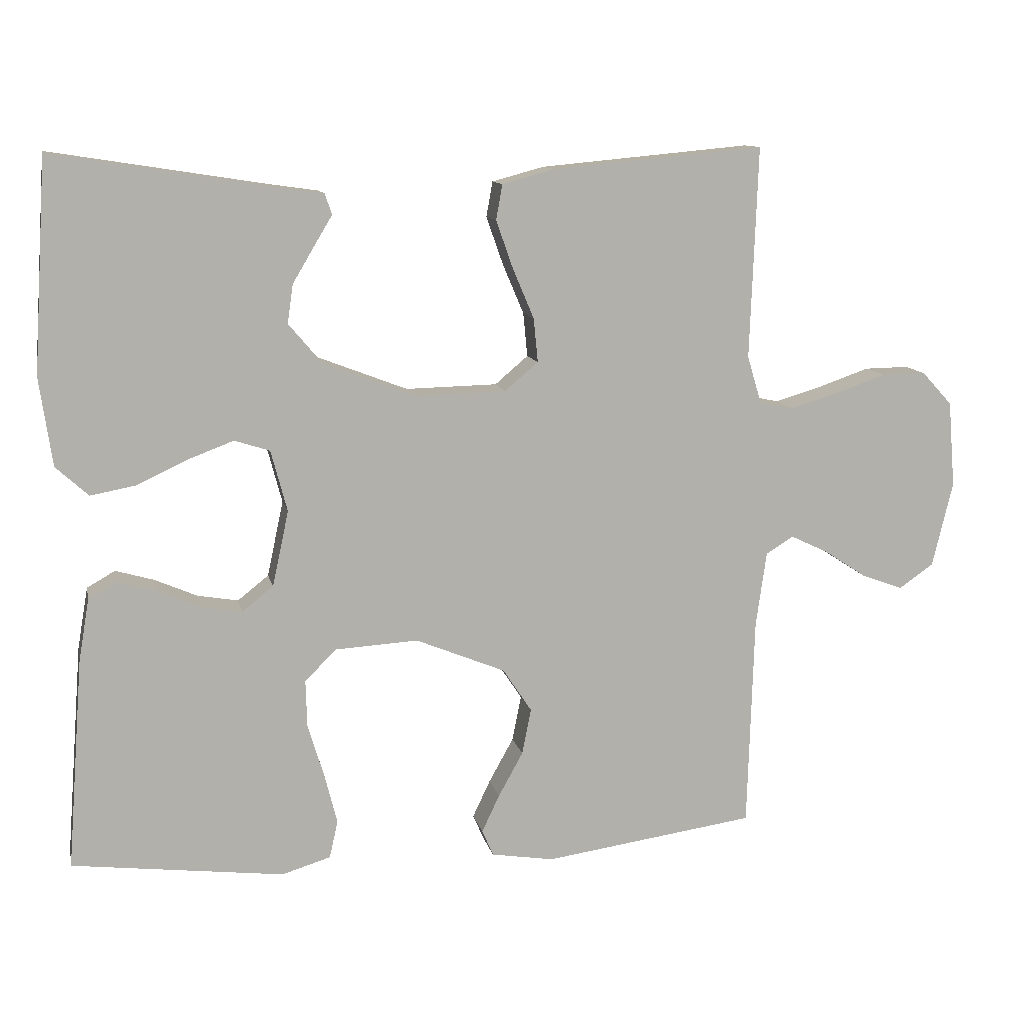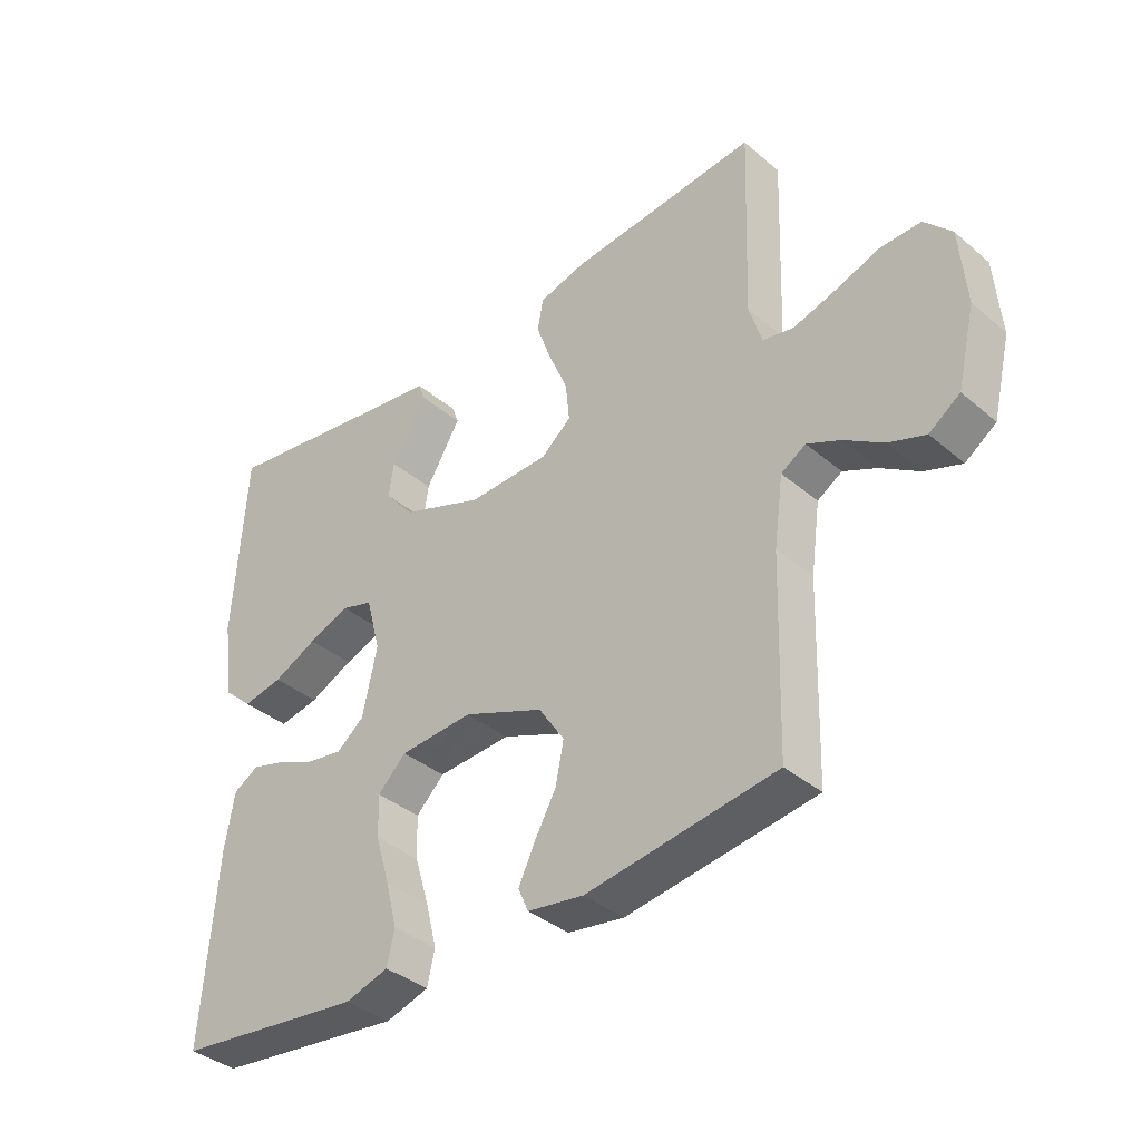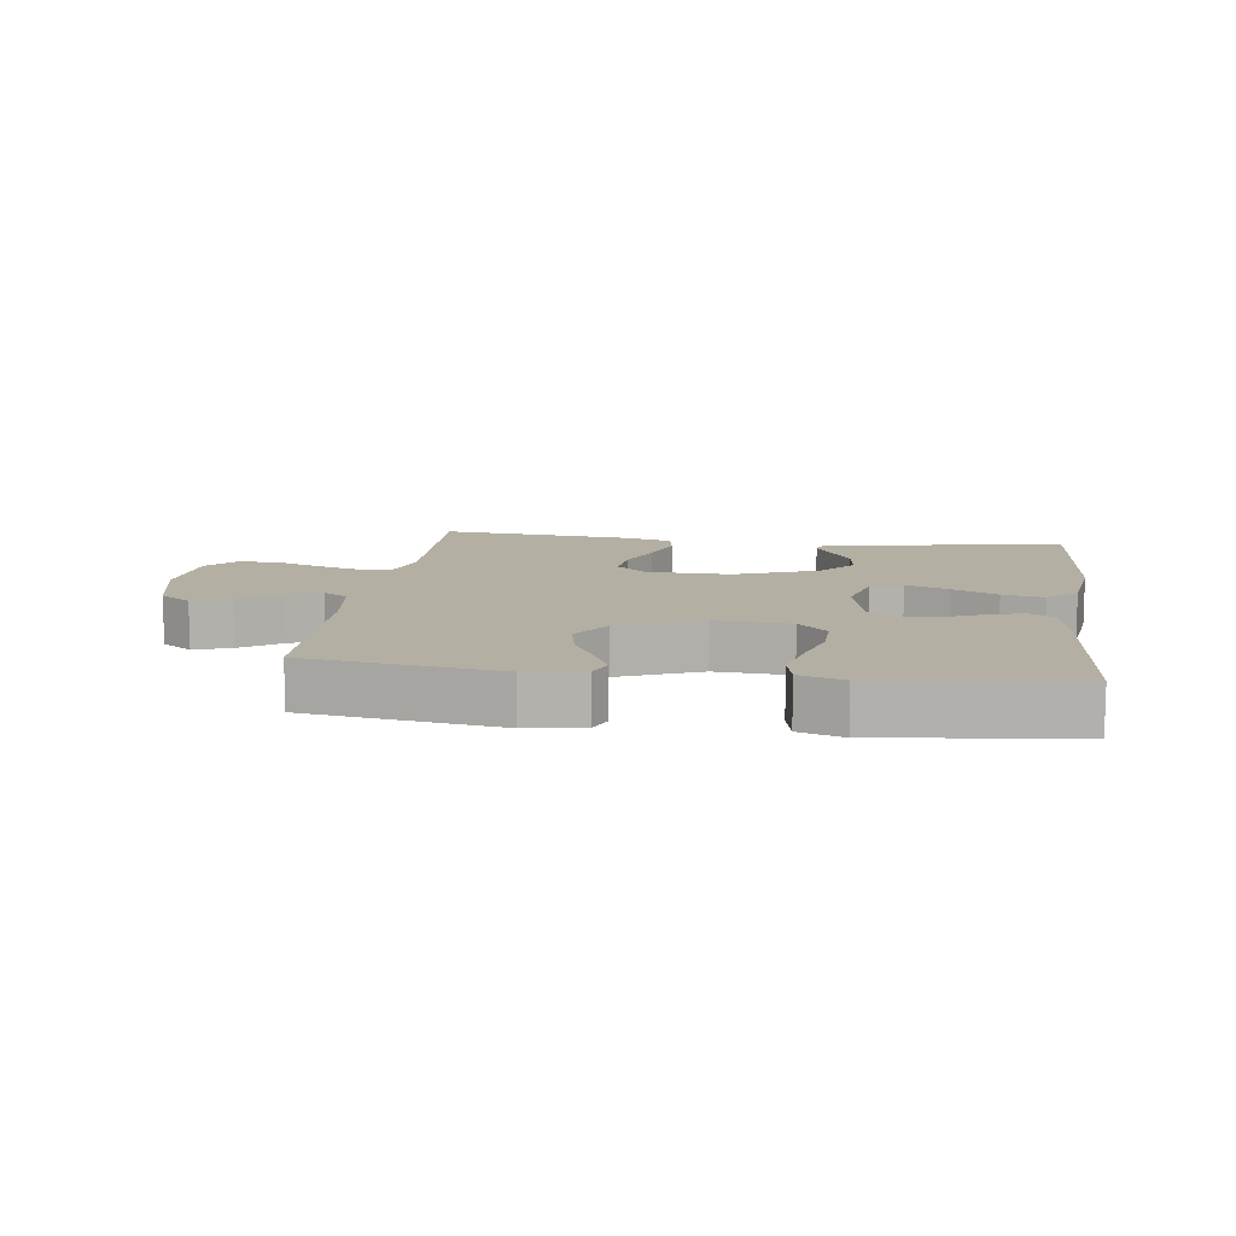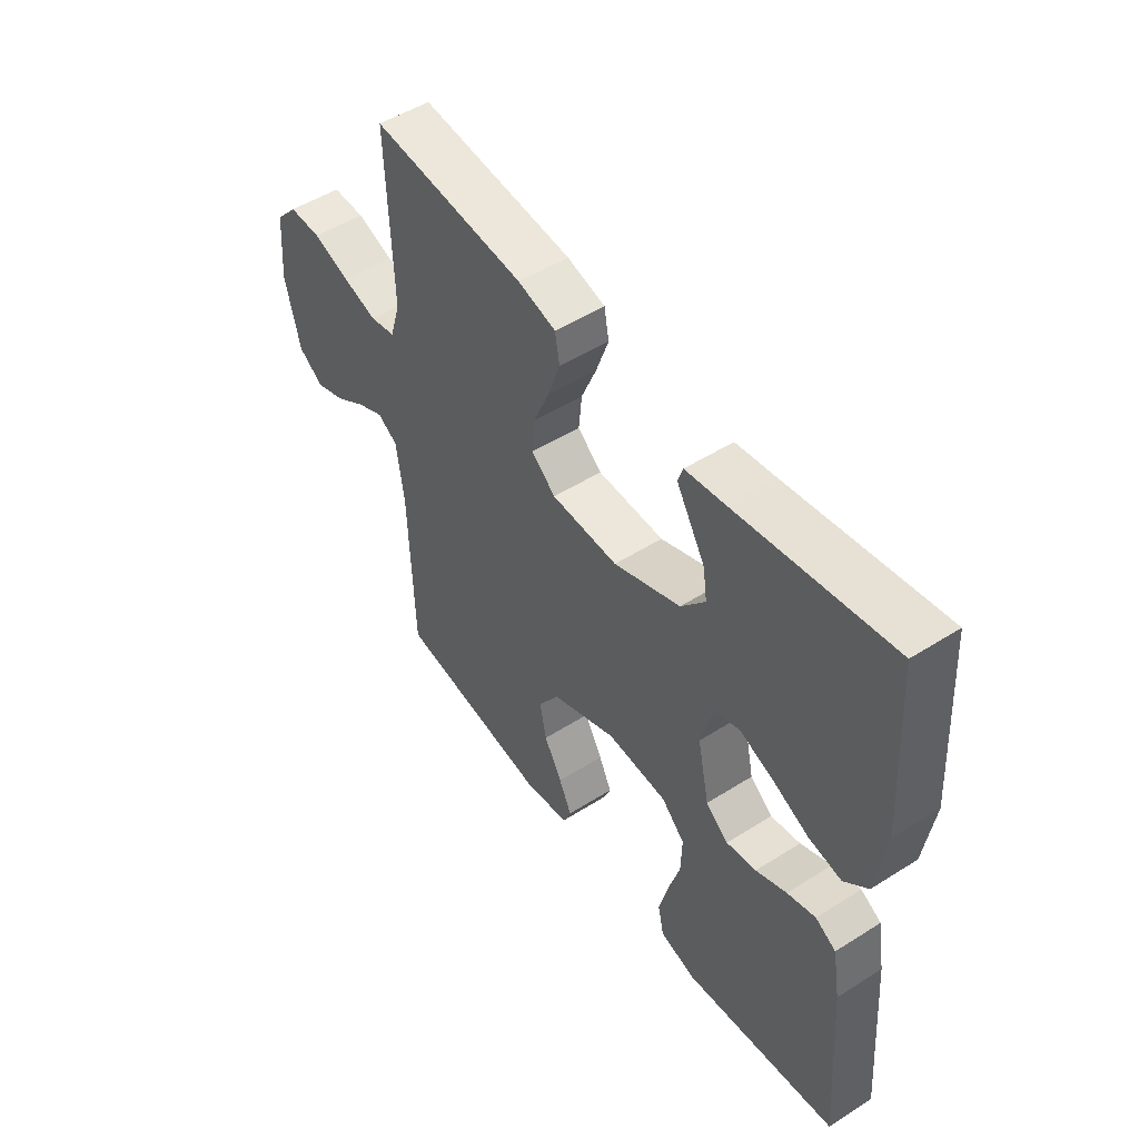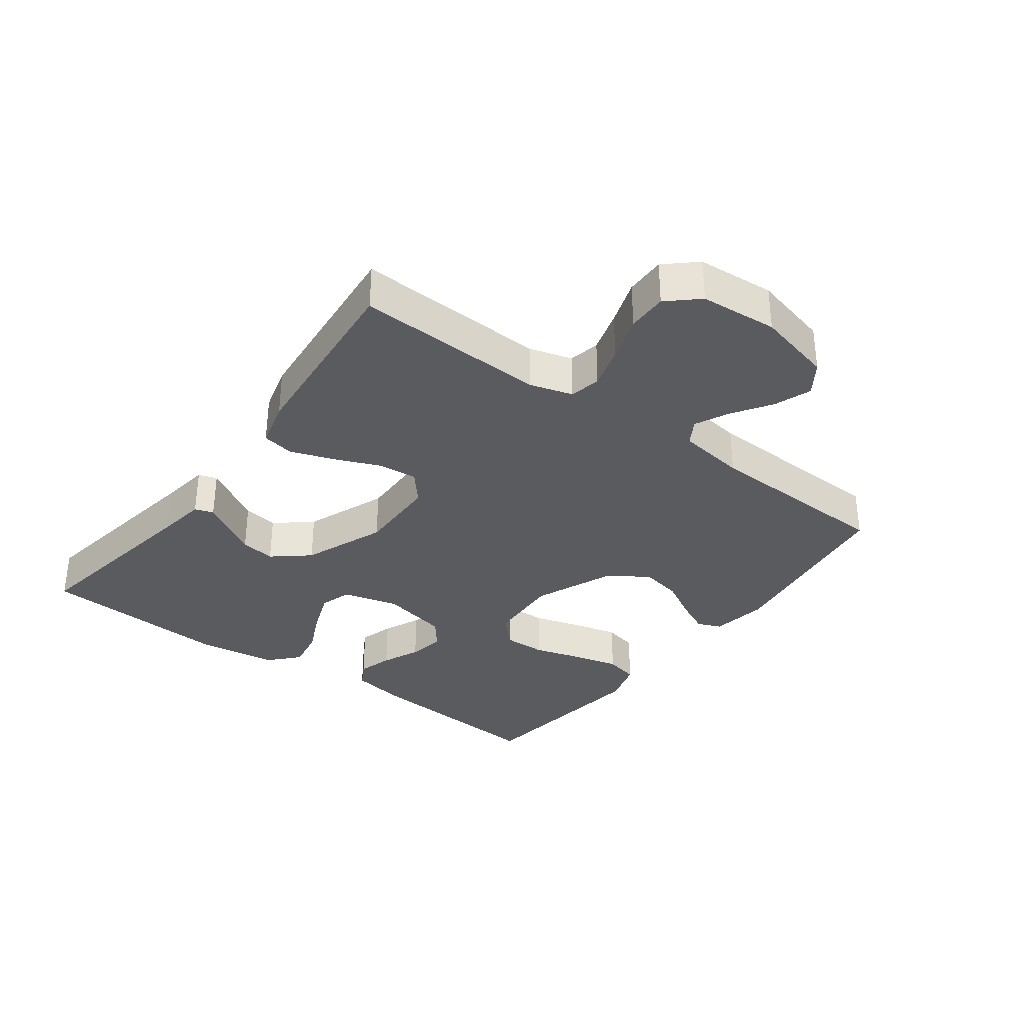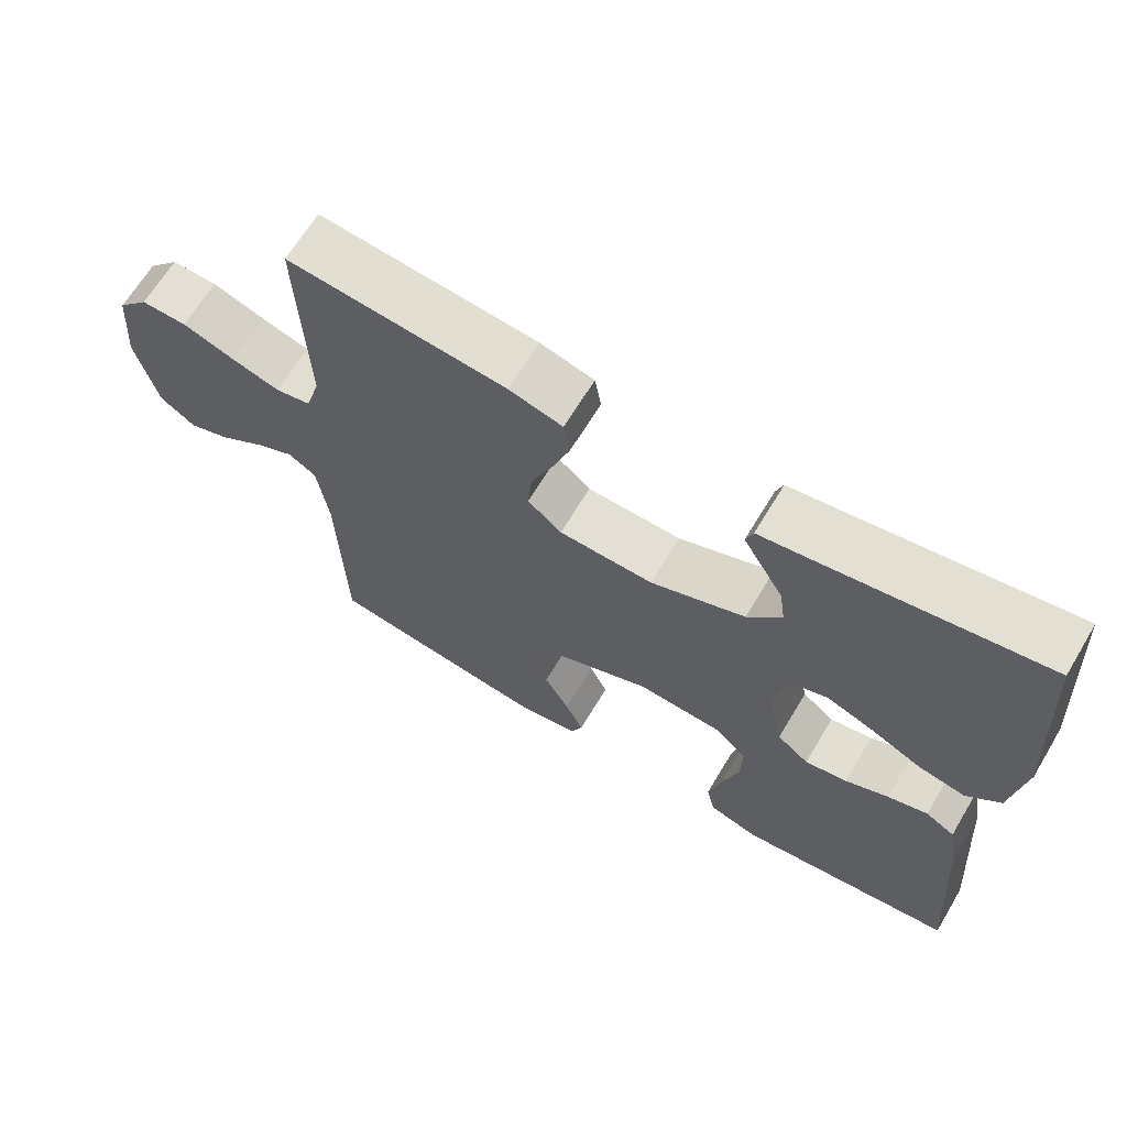
<metadata>
{"format":"obj","ext":"obj","renderer":"f3d","projection":"perspective","resolution":1024,"background":"white","views":[{"elev":11.3,"azim":-11.9,"up":"+Z"},{"elev":-37.6,"azim":43.0,"up":"+Z"},{"elev":11.2,"azim":-172.3,"up":"+Y"},{"elev":50.2,"azim":-124.8,"up":"+Z"},{"elev":-33.4,"azim":53.2,"up":"+Y"},{"elev":66.0,"azim":-149.0,"up":"+Z"}]}
</metadata>
<code>
v -0.5 0.07 -0.5
v -0.477 0.07 -0.2
v -0.462 0.07 -0.113
v -0.422 0.07 -0.09
v -0.367 0.07 -0.106
v -0.307 0.07 -0.132
v -0.249 0.07 -0.142
v -0.205 0.07 -0.107
v -0.182 0.07 0
v -0.205 0.07 0.087
v -0.255 0.07 0.103
v -0.321 0.07 0.078
v -0.391 0.07 0.045
v -0.455 0.07 0.033
v -0.501 0.07 0.075
v -0.519 0.07 0.2
v -0.5 0.07 0.5
v -0.2 0.07 0.453
v -0.123 0.07 0.442
v -0.113 0.07 0.413
v -0.138 0.07 0.371
v -0.169 0.07 0.319
v -0.177 0.07 0.264
v -0.13 0.07 0.208
v 0 0.07 0.158
v 0.13 0.07 0.161
v 0.177 0.07 0.201
v 0.171 0.07 0.263
v 0.141 0.07 0.334
v 0.117 0.07 0.402
v 0.126 0.07 0.452
v 0.2 0.07 0.472
v 0.5 0.07 0.5
v 0.489 0.07 0.2
v 0.509 0.07 0.133
v 0.558 0.07 0.123
v 0.625 0.07 0.143
v 0.697 0.07 0.168
v 0.76 0.07 0.169
v 0.803 0.07 0.122
v 0.813 0.07 0
v 0.784 0.07 -0.121
v 0.735 0.07 -0.155
v 0.677 0.07 -0.134
v 0.616 0.07 -0.094
v 0.563 0.07 -0.069
v 0.524 0.07 -0.093
v 0.509 0.07 -0.2
v 0.5 0.07 -0.5
v 0.2 0.07 -0.543
v 0.111 0.07 -0.529
v 0.095 0.07 -0.492
v 0.12 0.07 -0.439
v 0.155 0.07 -0.376
v 0.168 0.07 -0.311
v 0.127 0.07 -0.249
v 0 0.07 -0.197
v -0.117 0.07 -0.204
v -0.162 0.07 -0.248
v -0.16 0.07 -0.315
v -0.137 0.07 -0.391
v -0.119 0.07 -0.462
v -0.131 0.07 -0.515
v -0.2 0.07 -0.536
v -0.5 0 -0.5
v -0.477 0 -0.2
v -0.462 0 -0.113
v -0.422 0 -0.09
v -0.367 0 -0.106
v -0.307 0 -0.132
v -0.249 0 -0.142
v -0.205 0 -0.107
v -0.182 0 0
v -0.205 0 0.087
v -0.255 0 0.103
v -0.321 0 0.078
v -0.391 0 0.045
v -0.455 0 0.033
v -0.501 0 0.075
v -0.519 0 0.2
v -0.5 0 0.5
v -0.2 0 0.453
v -0.123 0 0.442
v -0.113 0 0.413
v -0.138 0 0.371
v -0.169 0 0.319
v -0.177 0 0.264
v -0.13 0 0.208
v 0 0 0.158
v 0.13 0 0.161
v 0.177 0 0.201
v 0.171 0 0.263
v 0.141 0 0.334
v 0.117 0 0.402
v 0.126 0 0.452
v 0.2 0 0.472
v 0.5 0 0.5
v 0.489 0 0.2
v 0.509 0 0.133
v 0.558 0 0.123
v 0.625 0 0.143
v 0.697 0 0.168
v 0.76 0 0.169
v 0.803 0 0.122
v 0.813 0 0
v 0.784 0 -0.121
v 0.735 0 -0.155
v 0.677 0 -0.134
v 0.616 0 -0.094
v 0.563 0 -0.069
v 0.524 0 -0.093
v 0.509 0 -0.2
v 0.5 0 -0.5
v 0.2 0 -0.543
v 0.111 0 -0.529
v 0.095 0 -0.492
v 0.12 0 -0.439
v 0.155 0 -0.376
v 0.168 0 -0.311
v 0.127 0 -0.249
v 0 0 -0.197
v -0.117 0 -0.204
v -0.162 0 -0.248
v -0.16 0 -0.315
v -0.137 0 -0.391
v -0.119 0 -0.462
v -0.131 0 -0.515
v -0.2 0 -0.536
f 60 61 62 63
f 60 63 64 1
f 51 52 53 54
f 49 50 51 54
f 48 49 54 55
f 47 48 55 56
f 42 43 44 45
f 42 45 46
f 41 42 46
f 40 41 46
f 37 38 39 40
f 36 37 40 46
f 35 36 46 47
f 31 32 33 34
f 28 29 30 31
f 28 31 34 35
f 19 20 21 22
f 18 19 22
f 18 22 23
f 17 18 23
f 16 17 23 24
f 12 13 14 15
f 11 12 15 16
f 10 11 16 24
f 3 4 5 6
f 3 6 7
f 2 3 7
f 59 60 1 2
f 58 59 2 7
f 57 58 7 8
f 56 57 8 9
f 27 28 35 47
f 26 27 47 56
f 25 26 56 9
f 9 10 24 25
f 127 126 125 124
f 65 128 127 124
f 118 117 116 115
f 118 115 114 113
f 119 118 113 112
f 120 119 112 111
f 109 108 107 106
f 110 109 106
f 110 106 105
f 110 105 104
f 104 103 102 101
f 110 104 101 100
f 111 110 100 99
f 98 97 96 95
f 95 94 93 92
f 99 98 95 92
f 86 85 84 83
f 86 83 82
f 87 86 82
f 87 82 81
f 88 87 81 80
f 79 78 77 76
f 80 79 76 75
f 88 80 75 74
f 70 69 68 67
f 71 70 67
f 71 67 66
f 66 65 124 123
f 71 66 123 122
f 72 71 122 121
f 73 72 121 120
f 111 99 92 91
f 120 111 91 90
f 73 120 90 89
f 89 88 74 73
f 1 65 66 2
f 2 66 67 3
f 3 67 68 4
f 4 68 69 5
f 5 69 70 6
f 6 70 71 7
f 7 71 72 8
f 8 72 73 9
f 9 73 74 10
f 10 74 75 11
f 11 75 76 12
f 12 76 77 13
f 13 77 78 14
f 14 78 79 15
f 15 79 80 16
f 16 80 81 17
f 17 81 82 18
f 18 82 83 19
f 19 83 84 20
f 20 84 85 21
f 21 85 86 22
f 22 86 87 23
f 23 87 88 24
f 24 88 89 25
f 25 89 90 26
f 26 90 91 27
f 27 91 92 28
f 28 92 93 29
f 29 93 94 30
f 30 94 95 31
f 31 95 96 32
f 32 96 97 33
f 33 97 98 34
f 34 98 99 35
f 35 99 100 36
f 36 100 101 37
f 37 101 102 38
f 38 102 103 39
f 39 103 104 40
f 40 104 105 41
f 41 105 106 42
f 42 106 107 43
f 43 107 108 44
f 44 108 109 45
f 45 109 110 46
f 46 110 111 47
f 47 111 112 48
f 48 112 113 49
f 49 113 114 50
f 50 114 115 51
f 51 115 116 52
f 52 116 117 53
f 53 117 118 54
f 54 118 119 55
f 55 119 120 56
f 56 120 121 57
f 57 121 122 58
f 58 122 123 59
f 59 123 124 60
f 60 124 125 61
f 61 125 126 62
f 62 126 127 63
f 63 127 128 64
f 64 128 65 1

</code>
